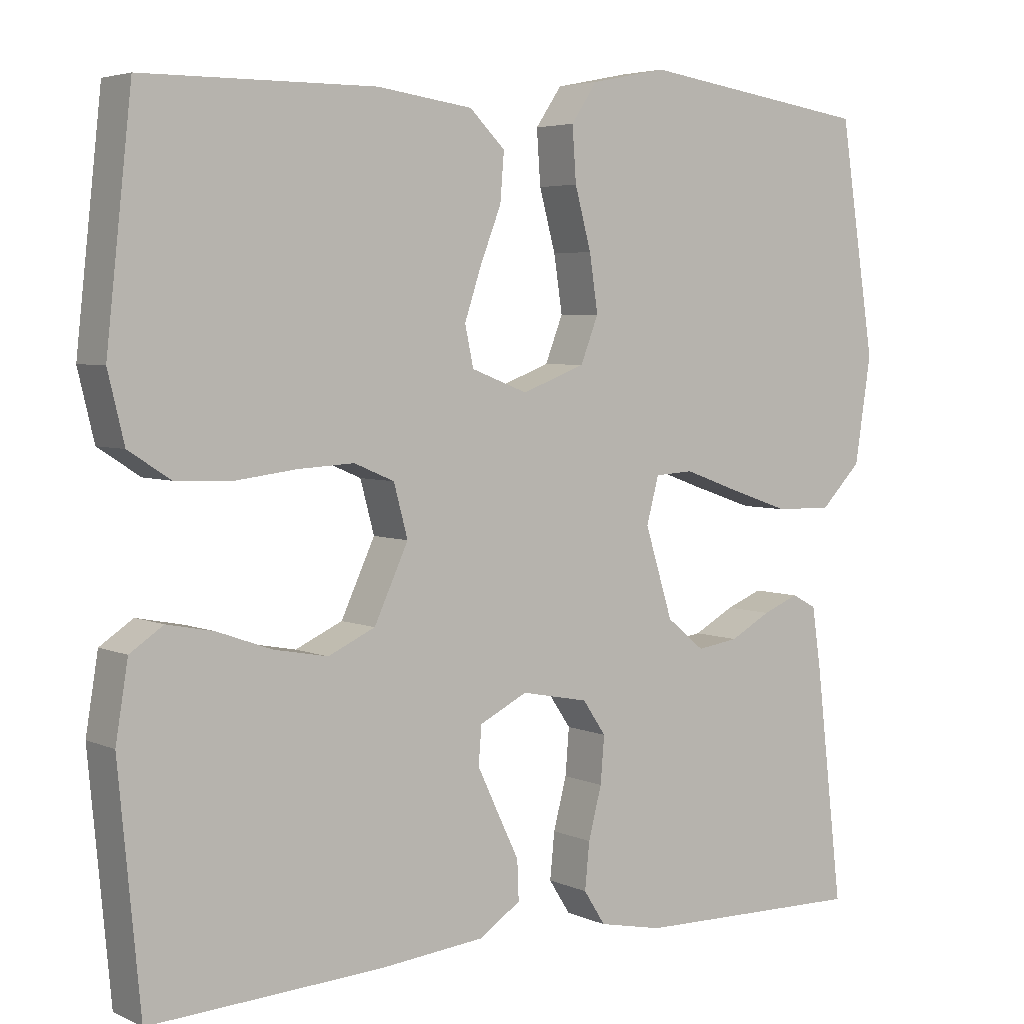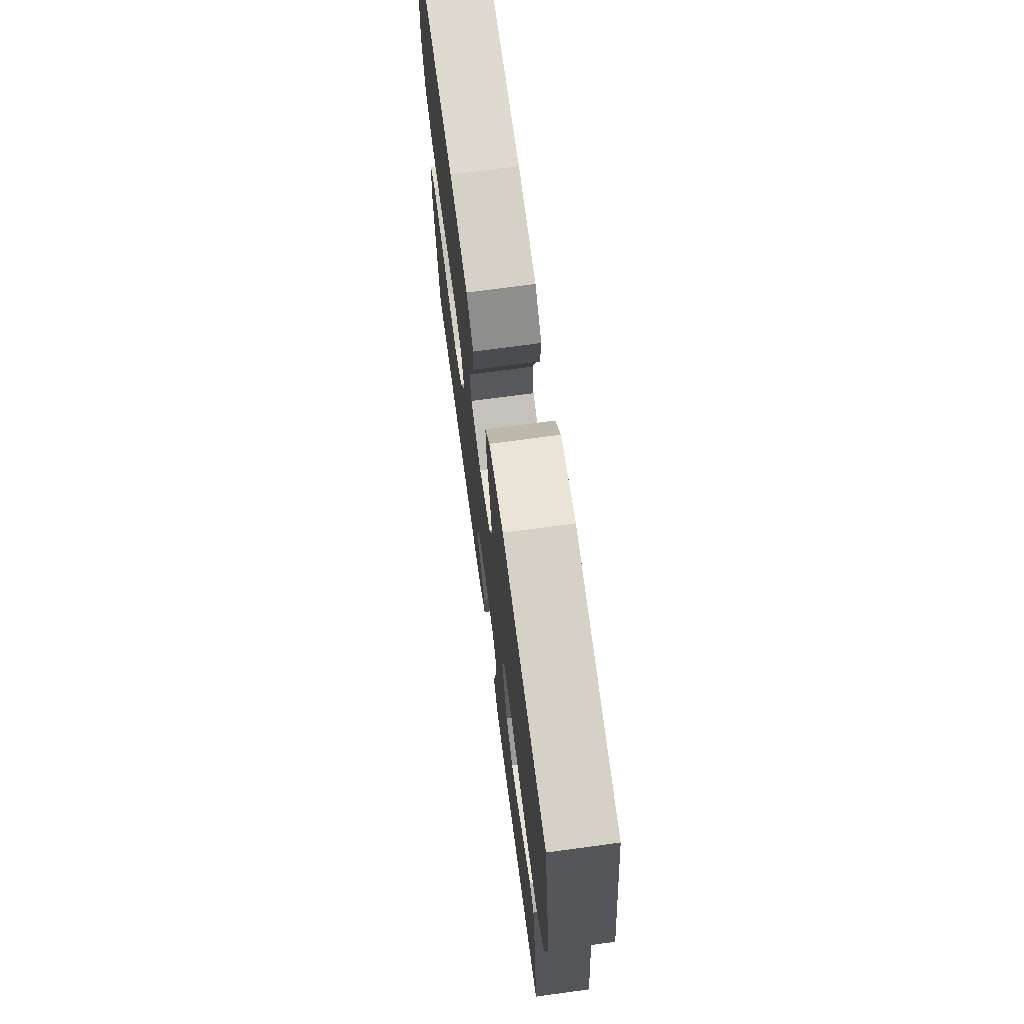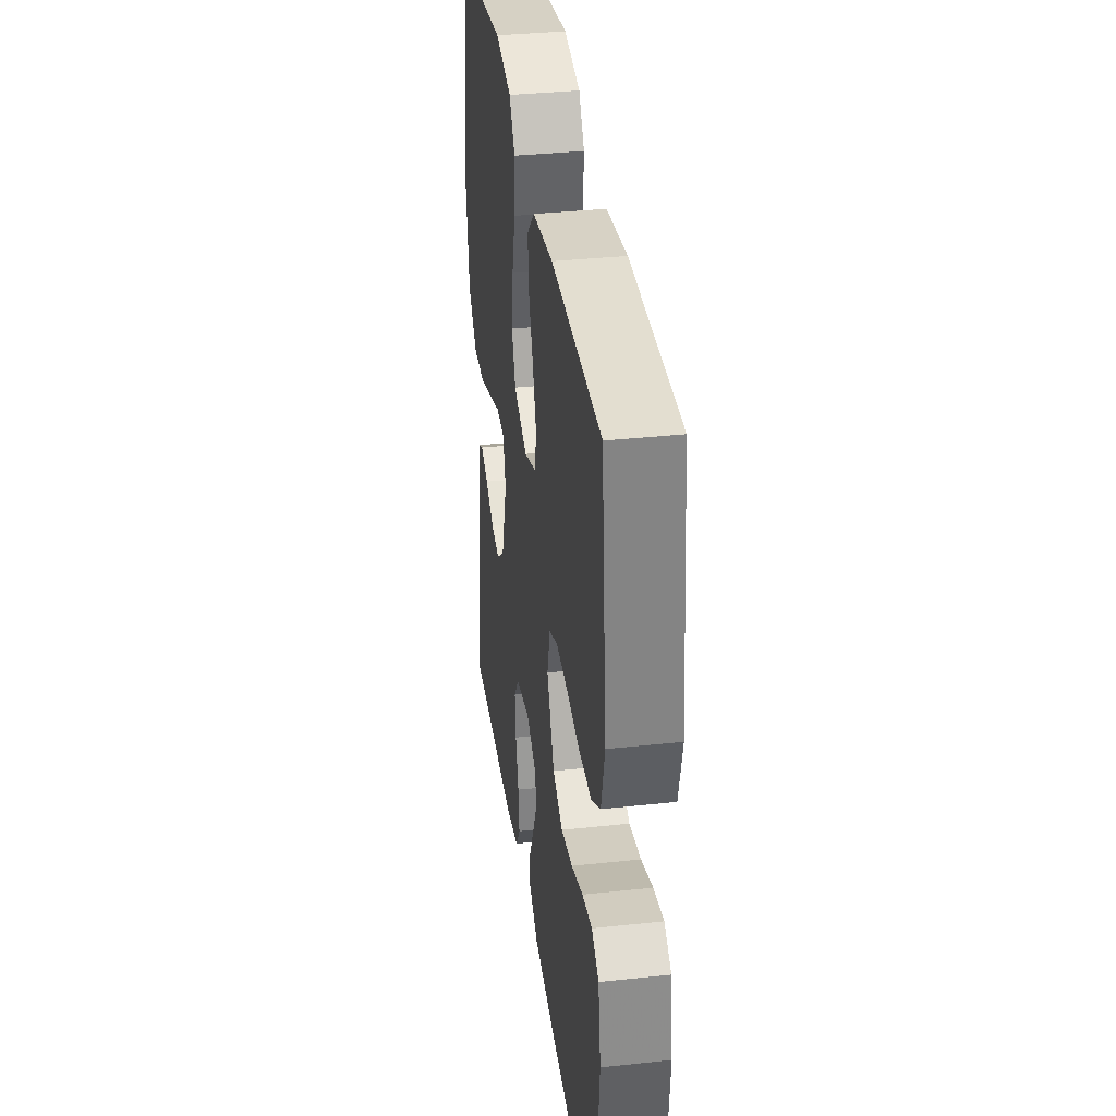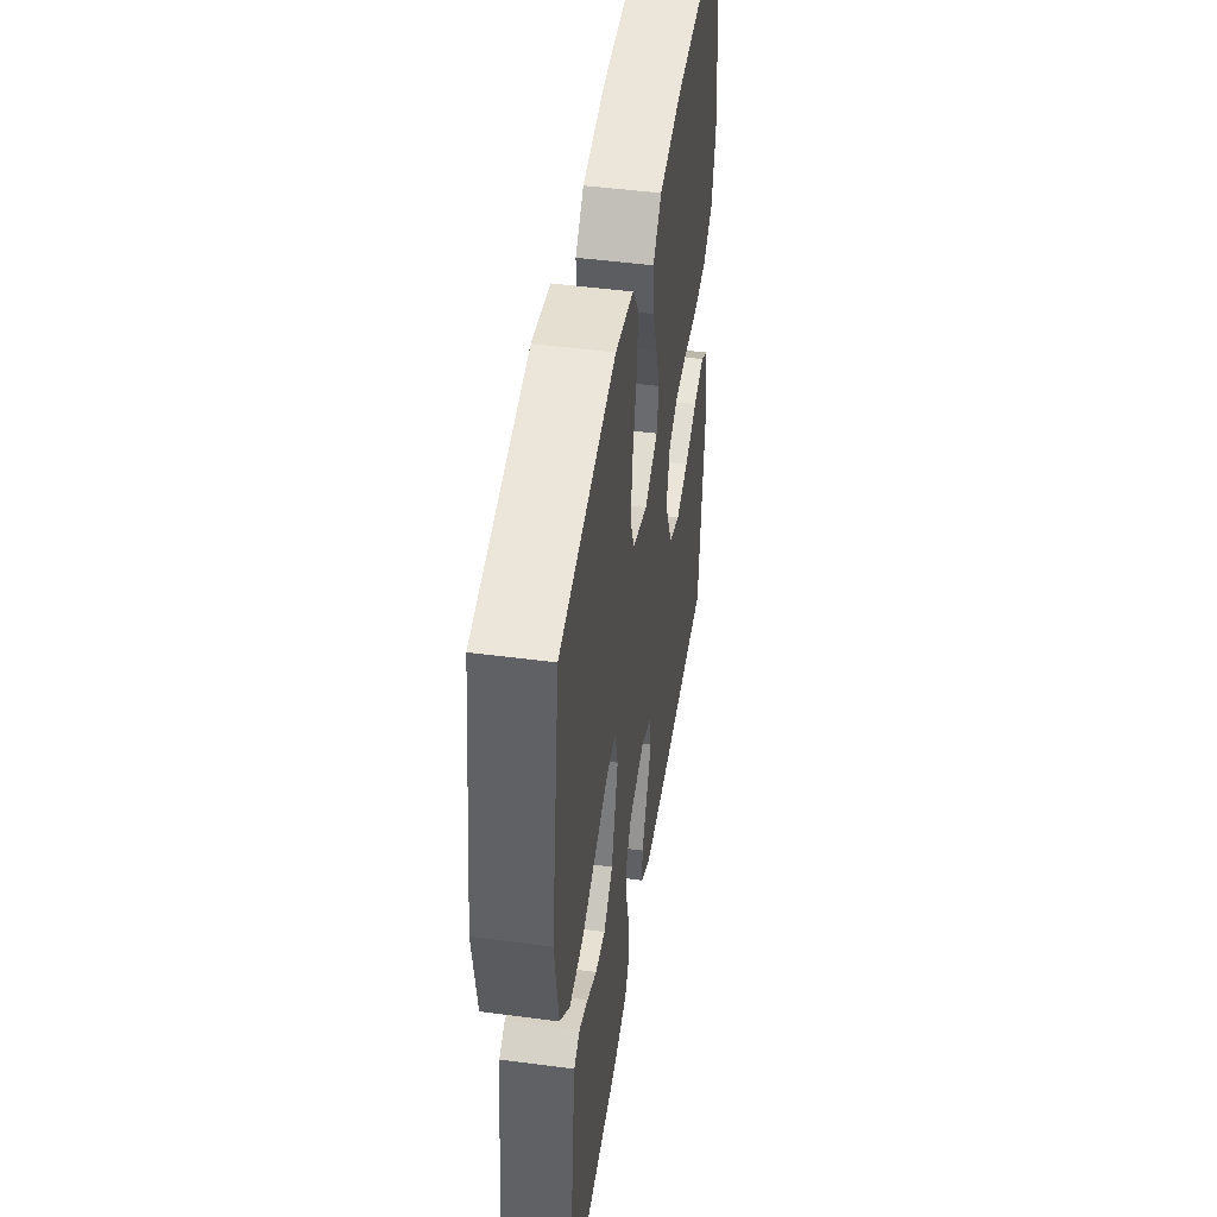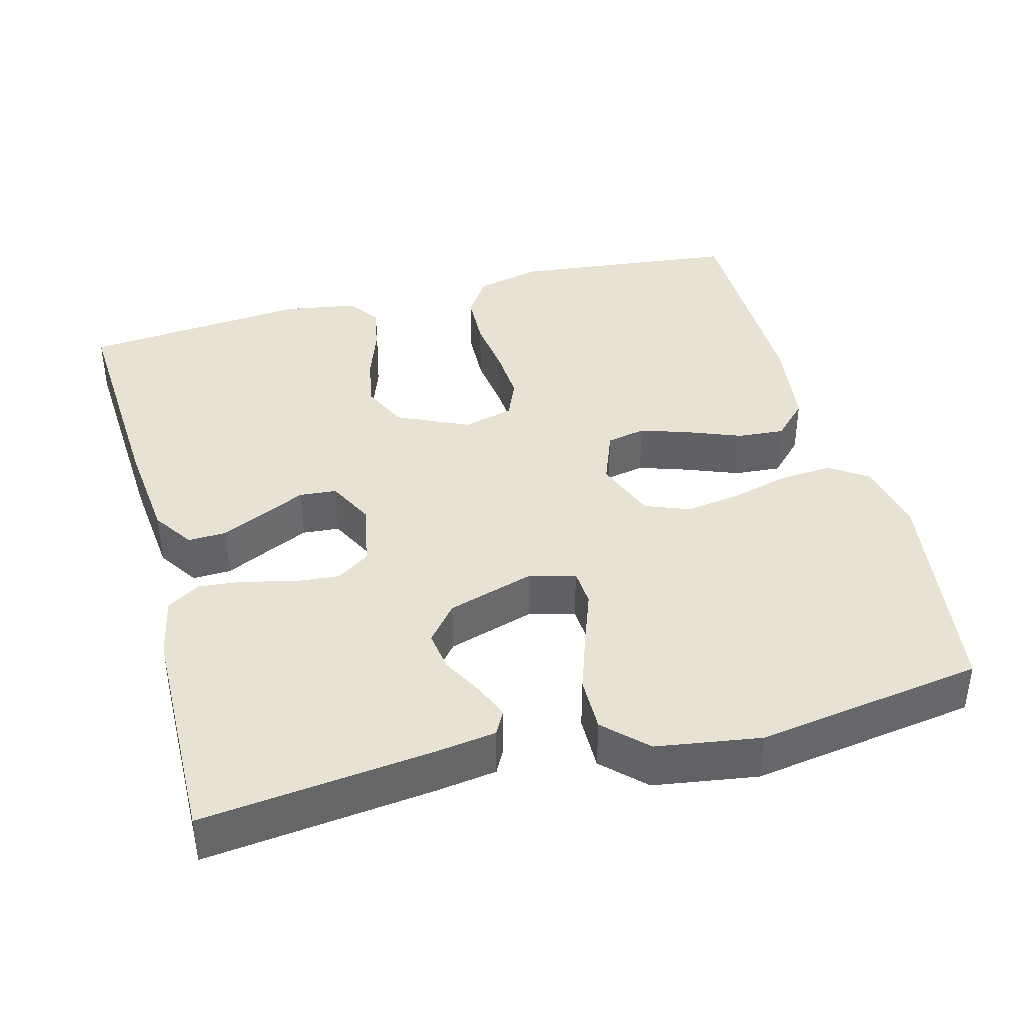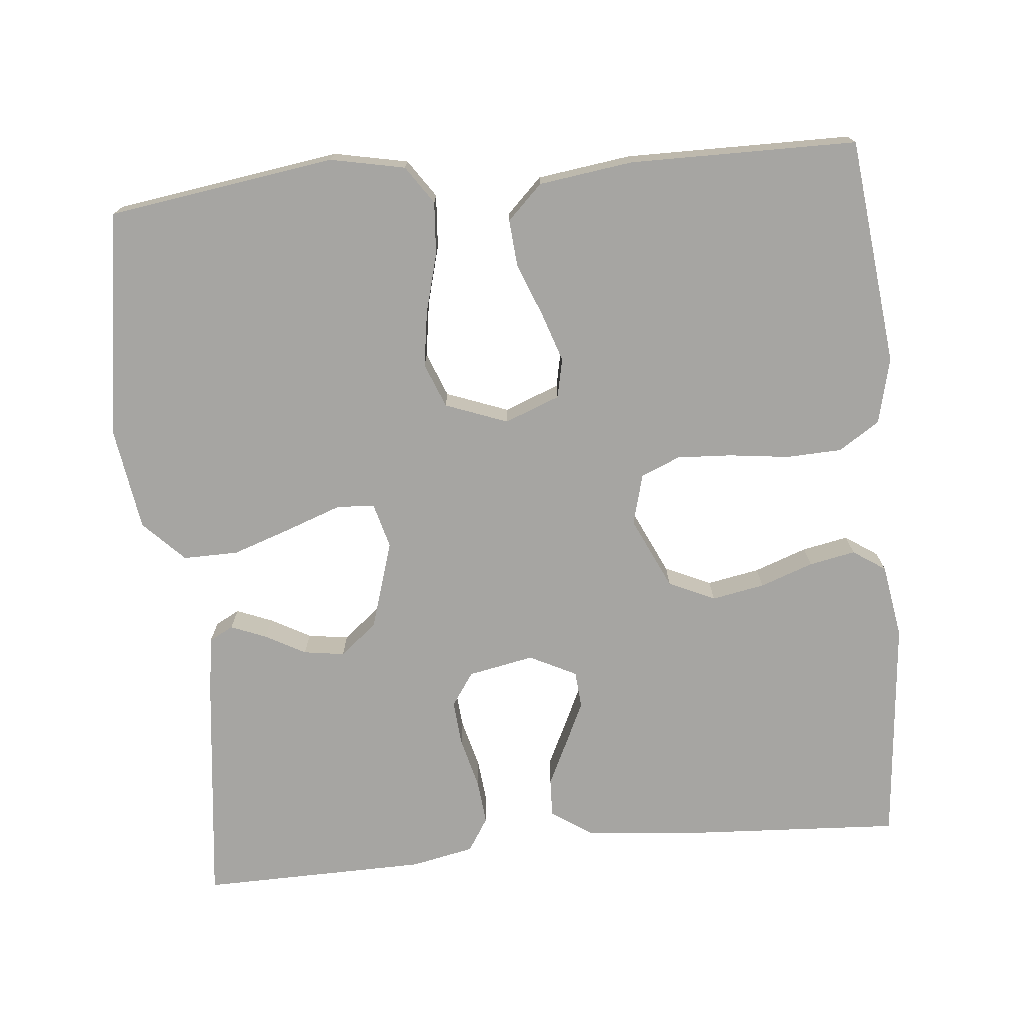
<metadata>
{"format":"obj","ext":"obj","renderer":"f3d","projection":"perspective","resolution":1024,"background":"white","views":[{"elev":4.4,"azim":144.3,"up":"+Z"},{"elev":71.4,"azim":-97.7,"up":"+Z"},{"elev":35.4,"azim":81.9,"up":"+Z"},{"elev":47.5,"azim":-81.5,"up":"+Z"},{"elev":39.9,"azim":-104.9,"up":"+Y"},{"elev":-73.6,"azim":5.5,"up":"+Y"}]}
</metadata>
<code>
v -0.5 0.07 0.5
v -0.2 0.07 0.544
v -0.102 0.07 0.524
v -0.068 0.07 0.474
v -0.073 0.07 0.404
v -0.094 0.07 0.326
v -0.105 0.07 0.253
v -0.082 0.07 0.194
v 0 0.07 0.163
v 0.073 0.07 0.191
v 0.084 0.07 0.243
v 0.062 0.07 0.309
v 0.035 0.07 0.378
v 0.03 0.07 0.44
v 0.076 0.07 0.485
v 0.2 0.07 0.502
v 0.5 0.07 0.5
v 0.533 0.07 0.2
v 0.512 0.07 0.113
v 0.458 0.07 0.078
v 0.385 0.07 0.075
v 0.305 0.07 0.085
v 0.233 0.07 0.089
v 0.181 0.07 0.067
v 0.163 0.07 0
v 0.207 0.07 -0.095
v 0.268 0.07 -0.123
v 0.338 0.07 -0.11
v 0.408 0.07 -0.085
v 0.469 0.07 -0.073
v 0.512 0.07 -0.102
v 0.528 0.07 -0.2
v 0.5 0.07 -0.5
v 0.2 0.07 -0.483
v 0.063 0.07 -0.469
v 0.009 0.07 -0.433
v 0.011 0.07 -0.382
v 0.039 0.07 -0.324
v 0.066 0.07 -0.267
v 0.062 0.07 -0.218
v 0 0.07 -0.187
v -0.087 0.07 -0.204
v -0.117 0.07 -0.248
v -0.112 0.07 -0.308
v -0.095 0.07 -0.374
v -0.089 0.07 -0.434
v -0.117 0.07 -0.478
v -0.2 0.07 -0.495
v -0.5 0.07 -0.5
v -0.465 0.07 -0.2
v -0.453 0.07 -0.117
v -0.421 0.07 -0.1
v -0.374 0.07 -0.119
v -0.321 0.07 -0.148
v -0.267 0.07 -0.156
v -0.218 0.07 -0.116
v -0.182 0.07 0
v -0.198 0.07 0.06
v -0.248 0.07 0.063
v -0.32 0.07 0.037
v -0.399 0.07 0.01
v -0.472 0.07 0.009
v -0.525 0.07 0.063
v -0.546 0.07 0.2
v -0.5 0 0.5
v -0.2 0 0.544
v -0.102 0 0.524
v -0.068 0 0.474
v -0.073 0 0.404
v -0.094 0 0.326
v -0.105 0 0.253
v -0.082 0 0.194
v 0 0 0.163
v 0.073 0 0.191
v 0.084 0 0.243
v 0.062 0 0.309
v 0.035 0 0.378
v 0.03 0 0.44
v 0.076 0 0.485
v 0.2 0 0.502
v 0.5 0 0.5
v 0.533 0 0.2
v 0.512 0 0.113
v 0.458 0 0.078
v 0.385 0 0.075
v 0.305 0 0.085
v 0.233 0 0.089
v 0.181 0 0.067
v 0.163 0 0
v 0.207 0 -0.095
v 0.268 0 -0.123
v 0.338 0 -0.11
v 0.408 0 -0.085
v 0.469 0 -0.073
v 0.512 0 -0.102
v 0.528 0 -0.2
v 0.5 0 -0.5
v 0.2 0 -0.483
v 0.063 0 -0.469
v 0.009 0 -0.433
v 0.011 0 -0.382
v 0.039 0 -0.324
v 0.066 0 -0.267
v 0.062 0 -0.218
v 0 0 -0.187
v -0.087 0 -0.204
v -0.117 0 -0.248
v -0.112 0 -0.308
v -0.095 0 -0.374
v -0.089 0 -0.434
v -0.117 0 -0.478
v -0.2 0 -0.495
v -0.5 0 -0.5
v -0.465 0 -0.2
v -0.453 0 -0.117
v -0.421 0 -0.1
v -0.374 0 -0.119
v -0.321 0 -0.148
v -0.267 0 -0.156
v -0.218 0 -0.116
v -0.182 0 0
v -0.198 0 0.06
v -0.248 0 0.063
v -0.32 0 0.037
v -0.399 0 0.01
v -0.472 0 0.009
v -0.525 0 0.063
v -0.546 0 0.2
f 59 60 61 62
f 59 62 63 64
f 51 52 53 54
f 49 50 51 54
f 49 54 55
f 48 49 55 56
f 44 45 46 47
f 43 44 47 48
f 35 36 37 38
f 35 38 39
f 34 35 39
f 33 34 39 40
f 31 32 33 40
f 28 29 30 31
f 27 28 31 40
f 19 20 21 22
f 19 22 23
f 18 19 23
f 17 18 23
f 16 17 23 24
f 12 13 14 15
f 11 12 15 16
f 10 11 16 24
f 3 4 5 6
f 3 6 7
f 2 3 7
f 1 2 7
f 58 59 64 1
f 43 48 56 57
f 42 43 57
f 41 42 57 58
f 26 27 40 41
f 25 26 41 58
f 9 10 24 25
f 8 9 25 58
f 1 7 8 58
f 126 125 124 123
f 128 127 126 123
f 118 117 116 115
f 118 115 114 113
f 119 118 113
f 120 119 113 112
f 111 110 109 108
f 112 111 108 107
f 102 101 100 99
f 103 102 99
f 103 99 98
f 104 103 98 97
f 104 97 96 95
f 95 94 93 92
f 104 95 92 91
f 86 85 84 83
f 87 86 83
f 87 83 82
f 87 82 81
f 88 87 81 80
f 79 78 77 76
f 80 79 76 75
f 88 80 75 74
f 70 69 68 67
f 71 70 67
f 71 67 66
f 71 66 65
f 65 128 123 122
f 121 120 112 107
f 121 107 106
f 122 121 106 105
f 105 104 91 90
f 122 105 90 89
f 89 88 74 73
f 122 89 73 72
f 122 72 71 65
f 1 65 66 2
f 2 66 67 3
f 3 67 68 4
f 4 68 69 5
f 5 69 70 6
f 6 70 71 7
f 7 71 72 8
f 8 72 73 9
f 9 73 74 10
f 10 74 75 11
f 11 75 76 12
f 12 76 77 13
f 13 77 78 14
f 14 78 79 15
f 15 79 80 16
f 16 80 81 17
f 17 81 82 18
f 18 82 83 19
f 19 83 84 20
f 20 84 85 21
f 21 85 86 22
f 22 86 87 23
f 23 87 88 24
f 24 88 89 25
f 25 89 90 26
f 26 90 91 27
f 27 91 92 28
f 28 92 93 29
f 29 93 94 30
f 30 94 95 31
f 31 95 96 32
f 32 96 97 33
f 33 97 98 34
f 34 98 99 35
f 35 99 100 36
f 36 100 101 37
f 37 101 102 38
f 38 102 103 39
f 39 103 104 40
f 40 104 105 41
f 41 105 106 42
f 42 106 107 43
f 43 107 108 44
f 44 108 109 45
f 45 109 110 46
f 46 110 111 47
f 47 111 112 48
f 48 112 113 49
f 49 113 114 50
f 50 114 115 51
f 51 115 116 52
f 52 116 117 53
f 53 117 118 54
f 54 118 119 55
f 55 119 120 56
f 56 120 121 57
f 57 121 122 58
f 58 122 123 59
f 59 123 124 60
f 60 124 125 61
f 61 125 126 62
f 62 126 127 63
f 63 127 128 64
f 64 128 65 1

</code>
